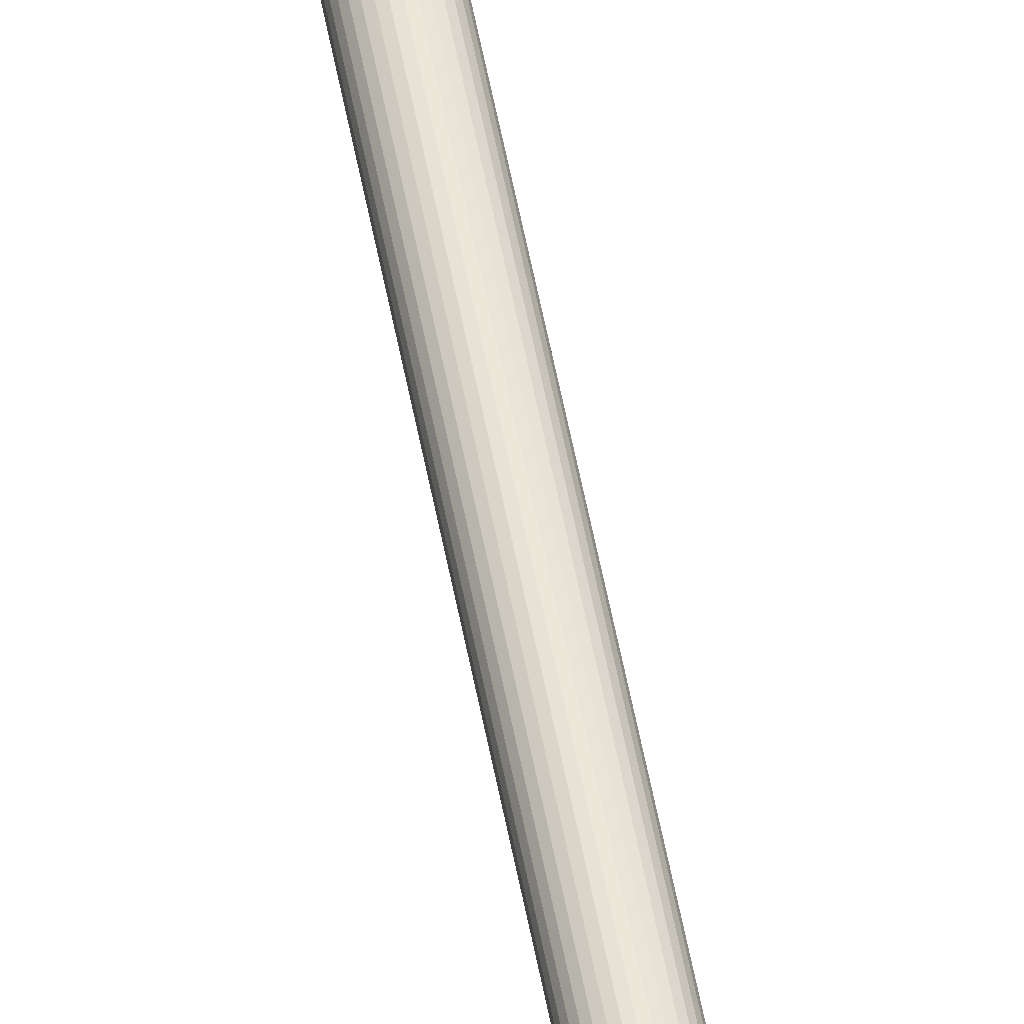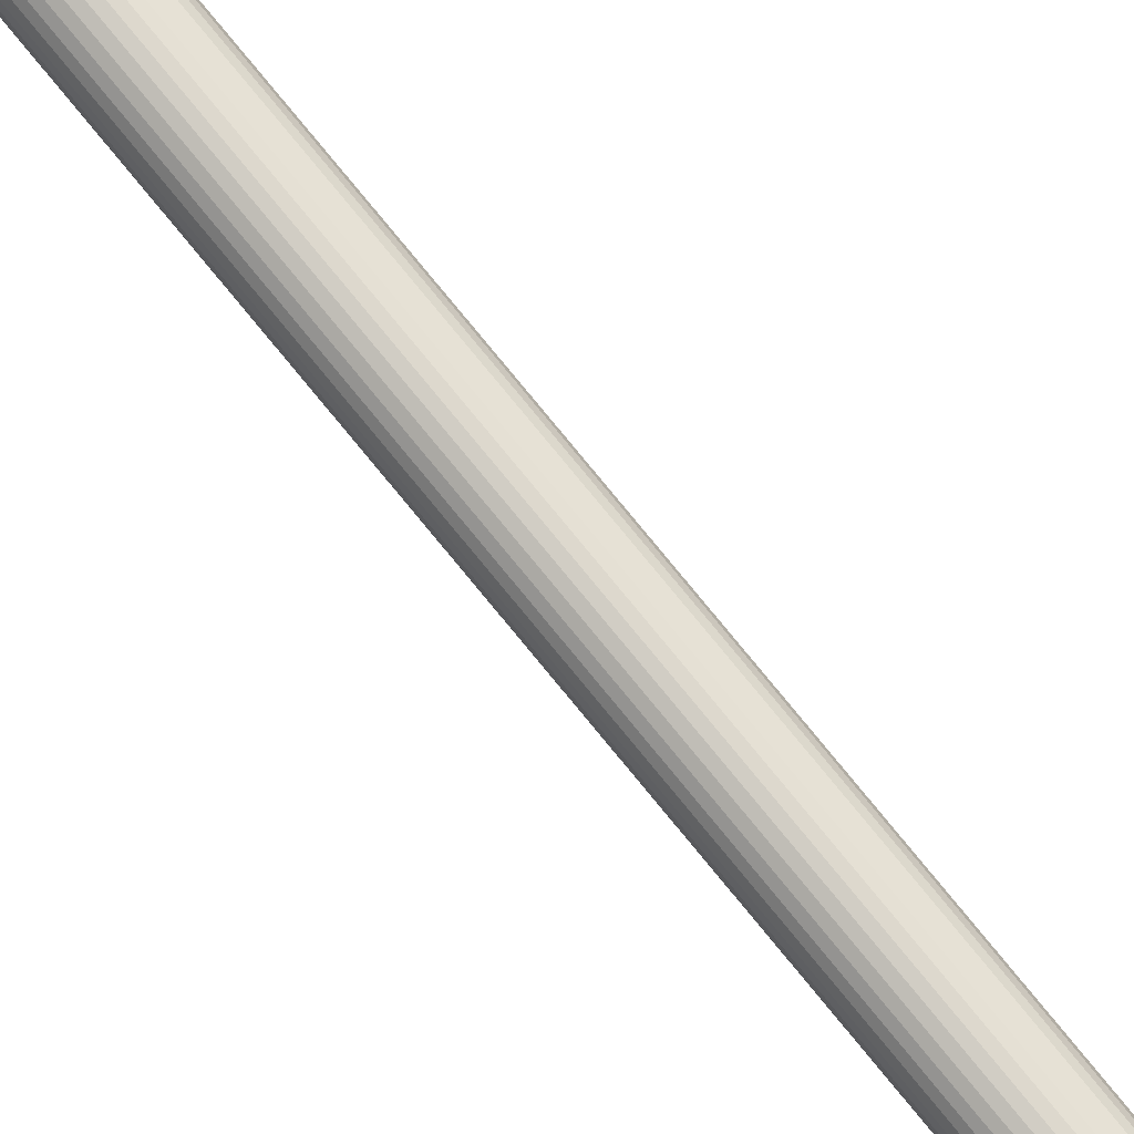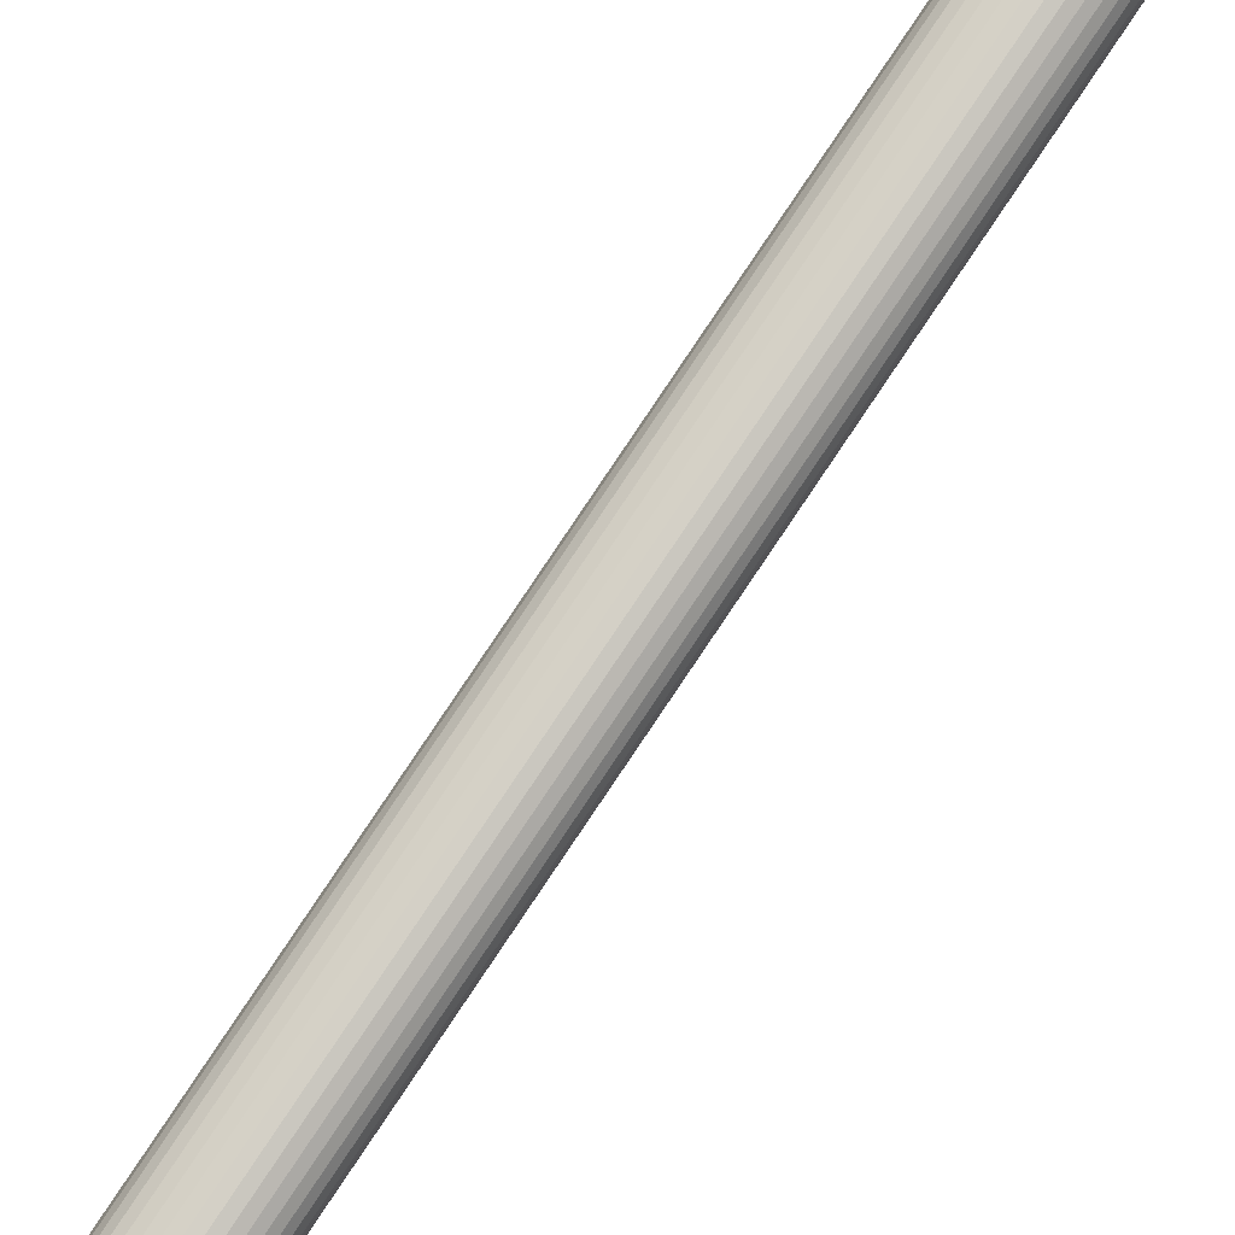
<metadata>
{"format":"obj","ext":"obj","renderer":"f3d","projection":"perspective","resolution":1024,"background":"white","views":[{"elev":57.7,"azim":-10.8,"up":"+Y"},{"elev":78.0,"azim":-39.2,"up":"+Y"},{"elev":75.8,"azim":-146.5,"up":"+Y"}]}
</metadata>
<code>
o Support2.002_Cylinder.006
v 37.71 11.13 -2.771
v 37.63 12.03 17.21
v 37.63 12 17.21
v 37.71 11.11 -2.77
v 37.62 11.98 17.21
v 37.7 11.08 -2.769
v 37.61 11.96 17.21
v 37.69 11.06 -2.768
v 37.59 11.94 17.21
v 37.67 11.04 -2.767
v 37.57 11.92 17.21
v 37.66 11.03 -2.766
v 37.55 11.91 17.21
v 37.63 11.01 -2.766
v 37.53 11.91 17.21
v 37.61 11.01 -2.766
v 37.5 11.9 17.21
v 37.59 11 -2.766
v 37.48 11.91 17.21
v 37.56 11.01 -2.766
v 37.46 11.91 17.21
v 37.54 11.01 -2.766
v 37.44 11.92 17.21
v 37.52 11.03 -2.767
v 37.42 11.94 17.21
v 37.5 11.04 -2.768
v 37.4 11.96 17.21
v 37.48 11.06 -2.769
v 37.39 11.98 17.21
v 37.47 11.08 -2.77
v 37.38 12 17.21
v 37.46 11.1 -2.771
v 37.38 12.03 17.21
v 37.46 11.13 -2.772
v 37.38 12.05 17.21
v 37.46 11.15 -2.773
v 37.39 12.07 17.21
v 37.47 11.18 -2.774
v 37.4 12.1 17.2
v 37.48 11.2 -2.775
v 37.42 12.12 17.2
v 37.5 11.22 -2.776
v 37.43 12.13 17.2
v 37.52 11.23 -2.776
v 37.46 12.14 17.2
v 37.54 11.24 -2.777
v 37.48 12.15 17.2
v 37.56 11.25 -2.777
v 37.5 12.15 17.2
v 37.58 11.25 -2.777
v 37.53 12.15 17.2
v 37.61 11.25 -2.777
v 37.55 12.14 17.2
v 37.63 11.24 -2.776
v 37.57 12.13 17.2
v 37.65 11.23 -2.776
v 37.59 12.12 17.2
v 37.67 11.22 -2.775
v 37.61 12.1 17.21
v 37.69 11.2 -2.774
v 37.62 12.08 17.21
v 37.7 11.18 -2.773
v 37.63 12.05 17.21
v 37.71 11.15 -2.772
f 1 2 3 4
f 4 3 5 6
f 6 5 7 8
f 8 7 9 10
f 10 9 11 12
f 12 11 13 14
f 14 13 15 16
f 16 15 17 18
f 18 17 19 20
f 20 19 21 22
f 22 21 23 24
f 24 23 25 26
f 26 25 27 28
f 28 27 29 30
f 30 29 31 32
f 32 31 33 34
f 34 33 35 36
f 36 35 37 38
f 38 37 39 40
f 40 39 41 42
f 42 41 43 44
f 44 43 45 46
f 46 45 47 48
f 48 47 49 50
f 50 49 51 52
f 52 51 53 54
f 54 53 55 56
f 56 55 57 58
f 58 57 59 60
f 60 59 61 62
f 3 2 63 61 59 57 55 53 51 49 47 45 43 41 39 37 35 33 31 29 27 25 23 21 19 17 15 13 11 9 7 5
f 62 61 63 64
f 64 63 2 1
f 1 4 6 8 10 12 14 16 18 20 22 24 26 28 30 32 34 36 38 40 42 44 46 48 50 52 54 56 58 60 62 64

</code>
